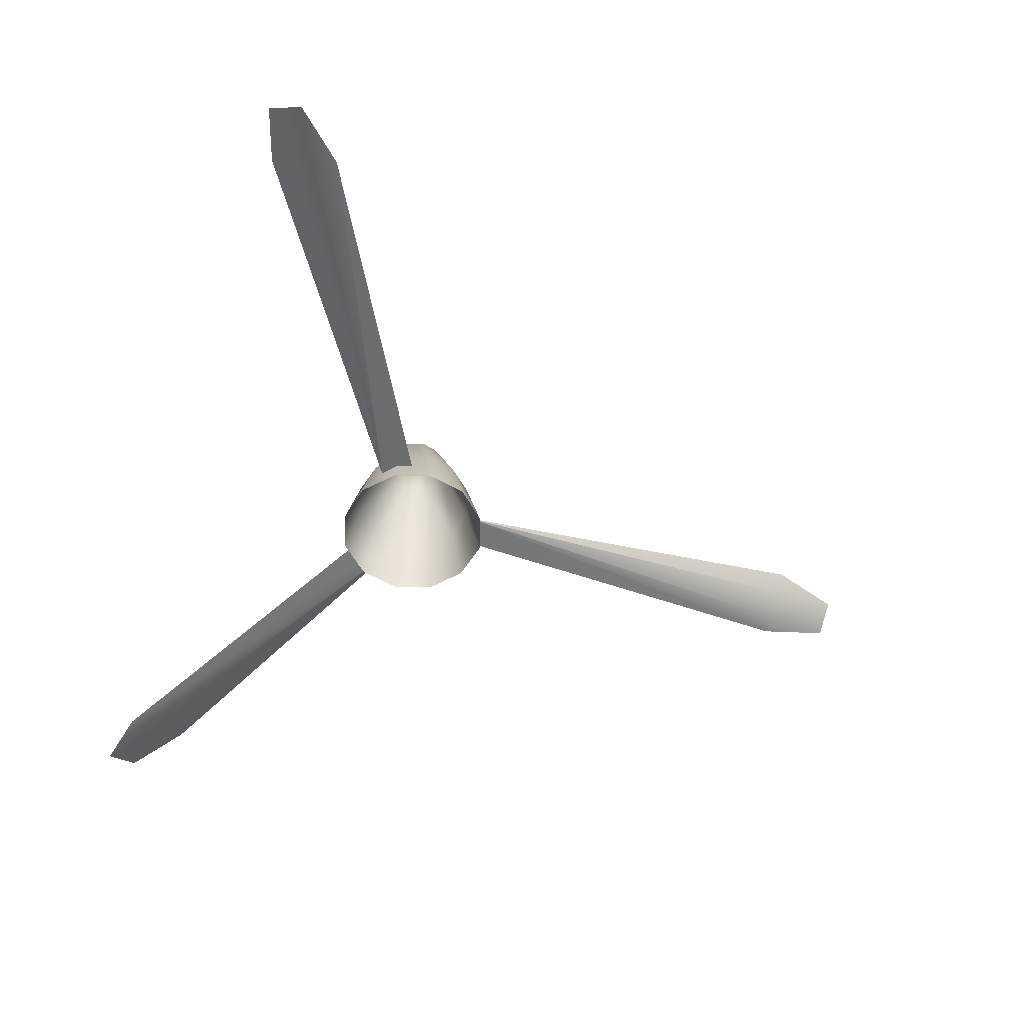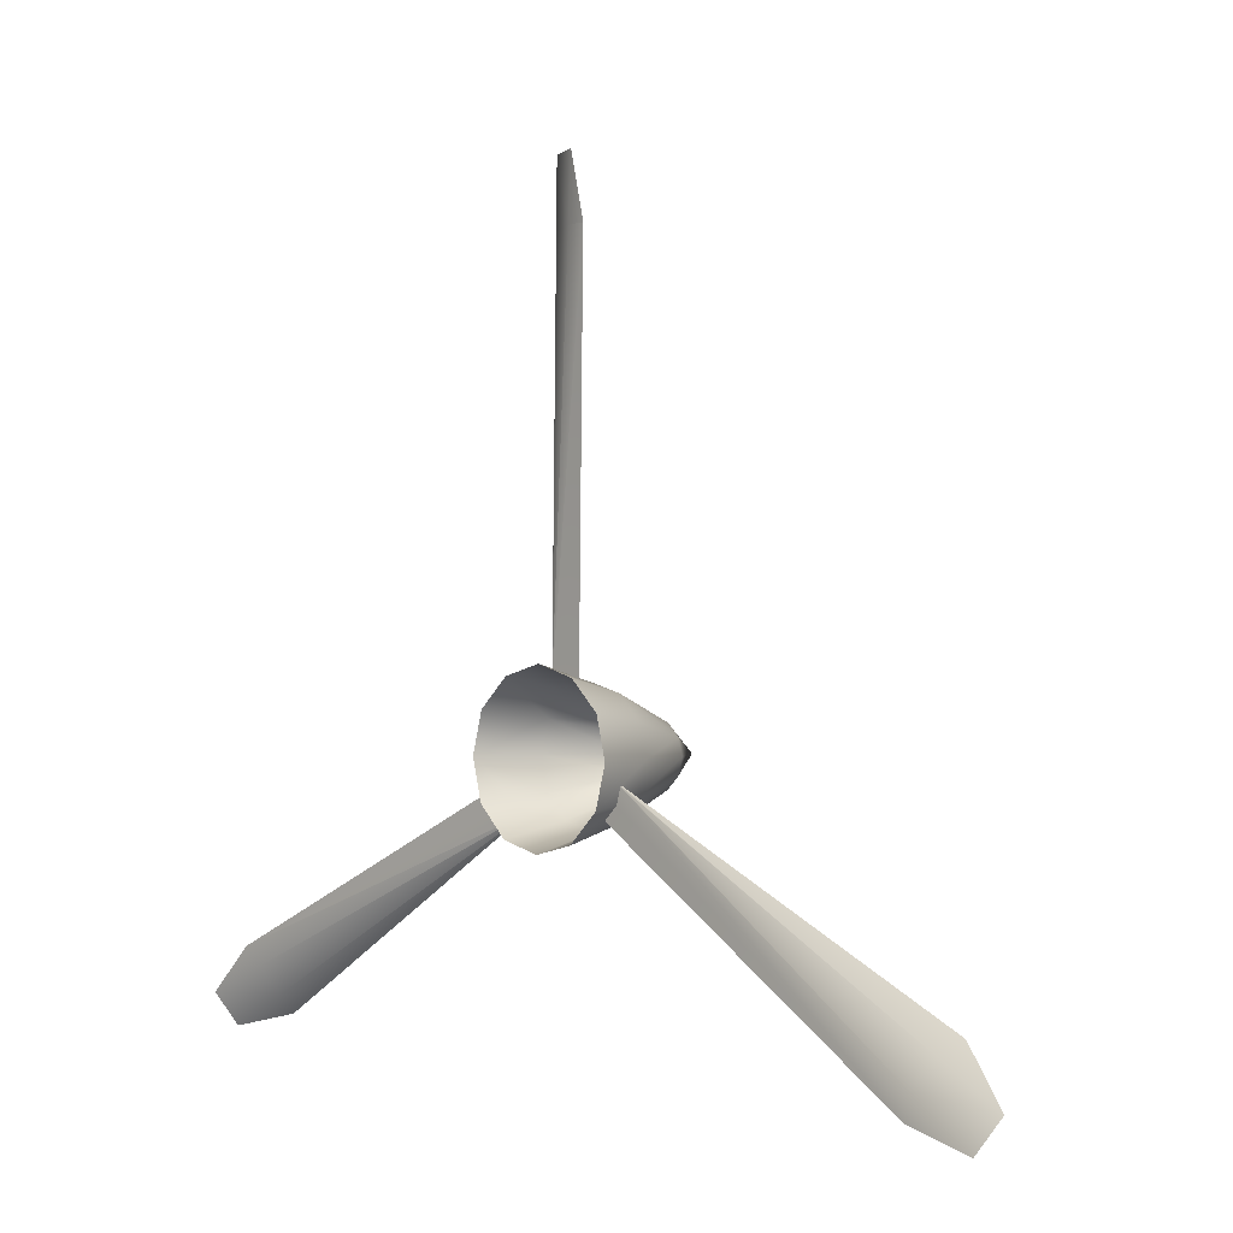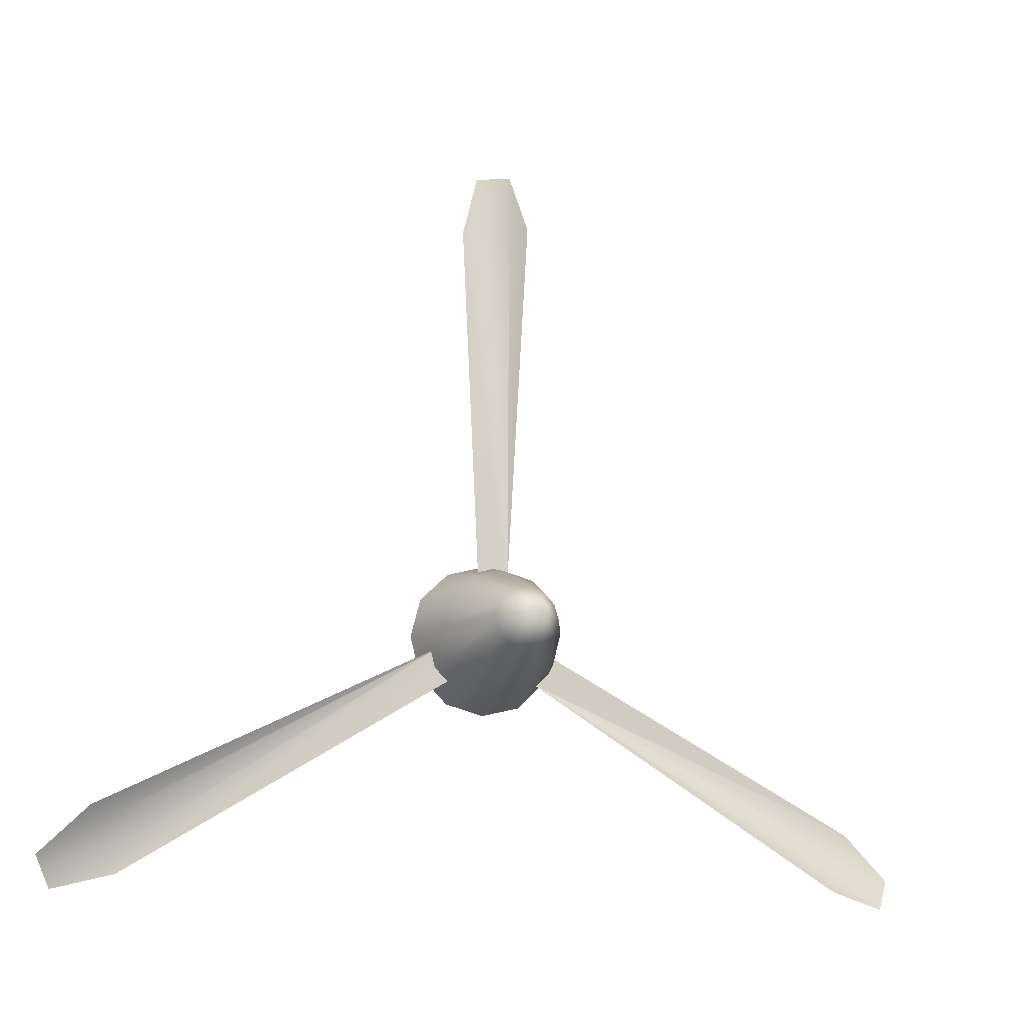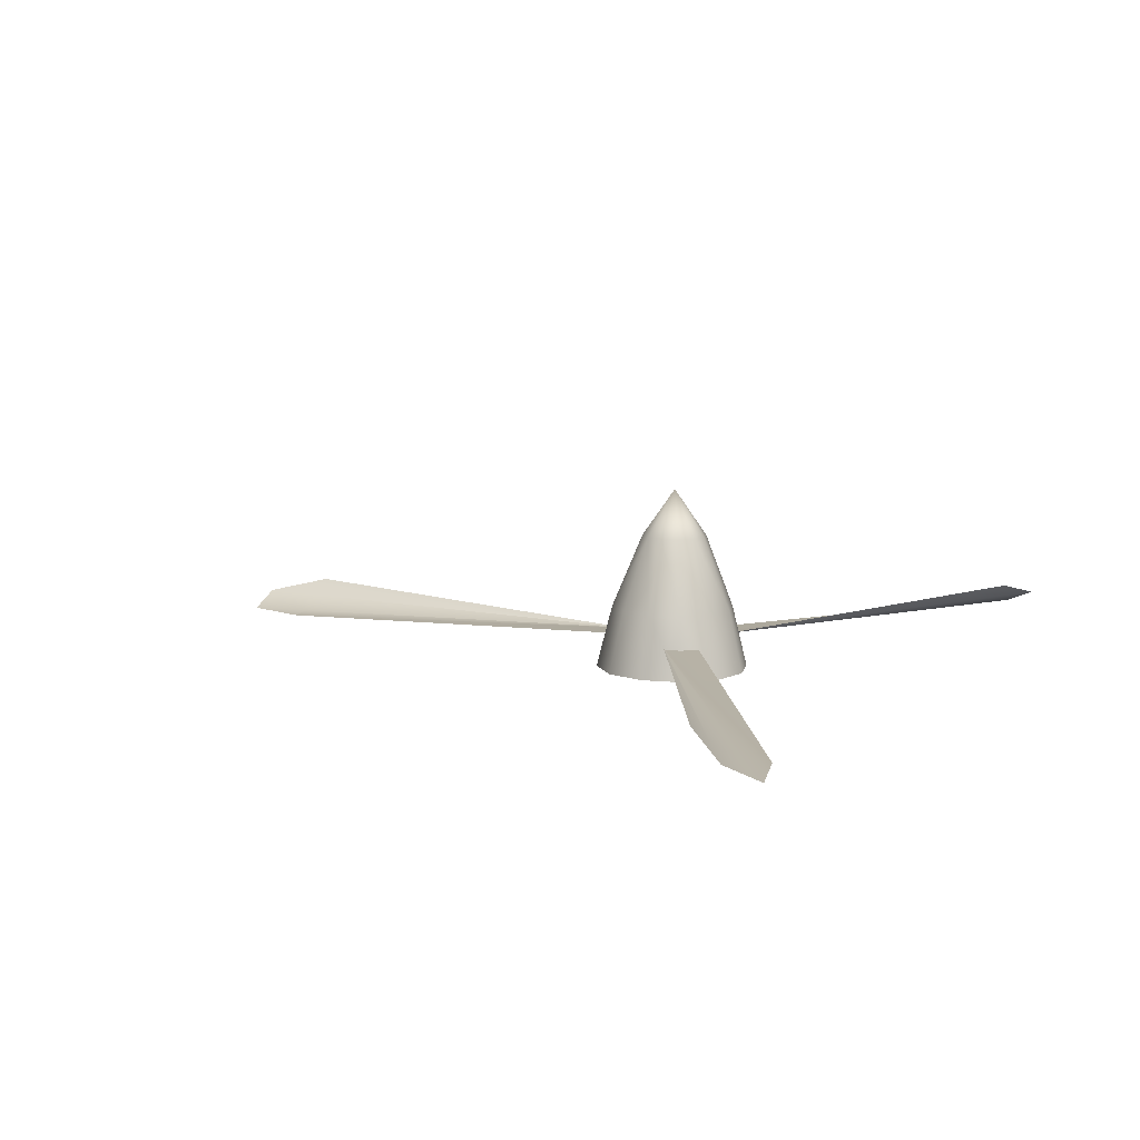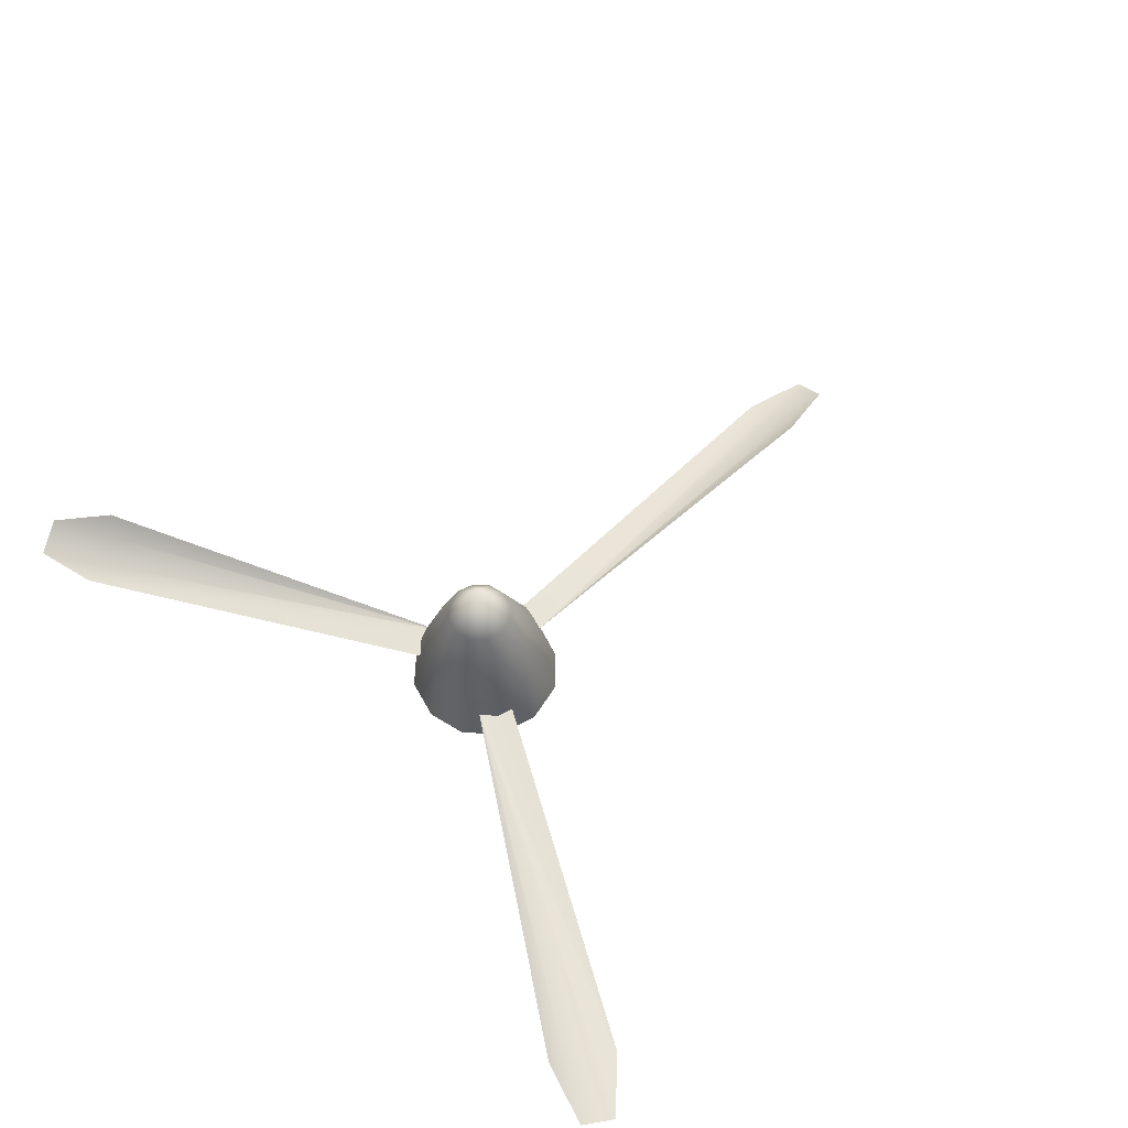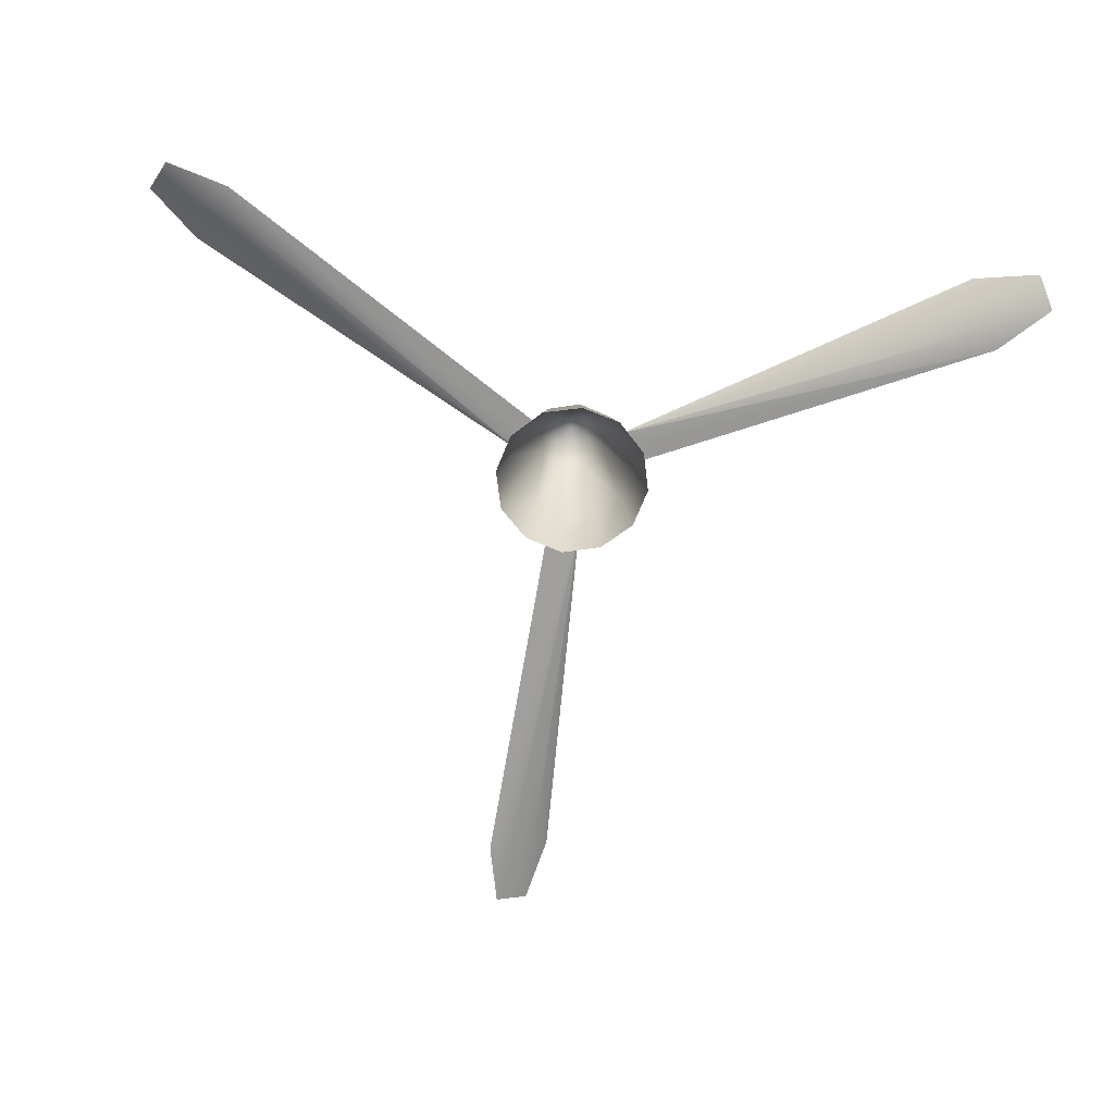
<metadata>
{"format":"obj","ext":"obj","renderer":"f3d","projection":"perspective","resolution":1024,"background":"white","views":[{"elev":-56.3,"azim":73.3,"up":"+Z"},{"elev":0.2,"azim":-135.2,"up":"+Y"},{"elev":-13.9,"azim":-19.3,"up":"+Y"},{"elev":9.7,"azim":-64.3,"up":"+Z"},{"elev":61.5,"azim":47.0,"up":"+Z"},{"elev":-70.1,"azim":-7.6,"up":"+Z"}]}
</metadata>
<code>
g Mesh1 Group1 Model
v 0.03693 1.014 0.08503
v 0.07155 1.013 0.122
v 0.03693 1.157 0.08694
f 1 2 3
v 0.03729 0.1571 0.07396
f 1 4 2
v 0.03693 0.1573 0.07358
f 4 1 5
v 0.03624 0.1576 0.07326
f 1 6 5
v -0.02645 1.014 0.05532
f 6 1 7
f 3 7 1
v -0.03693 1.157 0.05232
f 7 3 8
v -0.07155 1.014 0.05041
f 8 9 7
v 0.03572 0.1578 0.0732
f 10 7 9
f 7 10 6
v 0.03501 0.158 0.0732
f 9 11 10
v -1.805e-16 0.1671 0.07295
f 11 9 12
v -0.03726 0.1565 0.07324
f 9 13 12
v 0.07155 0.1287 0.1471
f 12 14 11
v -1.805e-16 0.1471 0.1473
f 14 12 15
v -1.805e-16 0.186 0.002406
f 16 15 12
v -0.09002 0.1606 0.002067
f 15 16 17
v -0.07155 0.1287 0.1471
f 15 17 18
v -0.157 0.09601 0.001203
f 18 17 19
v -0.1246 0.0756 0.1464
f 18 19 20
v -0.1431 0.004057 0.1454
f 19 21 20
v -0.18 0.006 -0
f 21 19 22
v -0.1502 -0.04096 0.07047
f 22 23 21
v -0.157 -0.08401 -0.001203
f 23 22 24
v -0.1501 -0.04119 0.07037
f 24 25 23
v -0.1499 -0.04215 0.07026
f 25 24 26
v -0.1413 -0.07711 0.0695
f 26 24 27
v -0.09002 -0.1509 -0.002097
f 28 27 24
v -0.1246 -0.0698 0.1444
f 27 28 29
v -0.07155 -0.1206 0.1437
f 30 29 28
v -0.06463 -0.03746 0.3157
f 31 29 30
v -0.07617 0.001774 0.3162
f 29 31 32
v -1.805e-16 0.0003245 0.4247
f 31 33 32
v -0.03693 -0.06516 0.3153
f 34 33 31
v -1.805e-16 -0.07439 0.3152
f 33 34 35
v -1.805e-16 -0.1413 0.1435
f 35 34 36
f 36 34 30
f 30 34 31
v -1.805e-16 -0.174 -0.002406
f 36 30 37
f 37 30 28
v 0.09002 -0.1509 -0.002097
f 38 36 37
v 0.07155 -0.1206 0.1437
f 38 39 36
v 0.1152 -0.1019 0.06966
f 38 40 39
v 0.157 -0.08401 -0.001203
f 40 38 41
v 0.1413 -0.07711 0.0695
f 41 42 40
v 0.18 0.006 -0
f 43 42 41
v 0.1246 -0.0698 0.1444
f 42 43 44
v 0.1431 0.004057 0.1454
f 43 45 44
v 0.1246 0.0756 0.1464
f 43 46 45
v 0.157 0.09601 0.001203
f 46 43 47
v 0.09002 0.1606 0.002067
f 47 48 46
f 48 14 46
f 48 11 14
f 11 48 16
f 11 16 12
v 0.03693 0.0664 0.317
f 49 46 14
v 0.06463 0.0387 0.3167
f 46 49 50
f 50 49 33
v -1.805e-16 0.07563 0.3172
f 49 51 33
f 49 15 51
f 14 15 49
f 15 18 51
v -0.03693 0.0664 0.317
f 51 18 52
v -0.06463 0.0387 0.3167
f 18 53 52
f 53 18 20
f 21 53 20
f 21 32 53
f 29 32 21
f 23 29 21
f 29 23 27
f 27 23 25
v -0.1504 -0.03982 0.07095
f 54 25 23
v -0.8973 -0.4581 0.06536
f 55 25 54
v -0.8634 -0.5163 0.03548
f 25 55 56
v -1.039 -0.5373 0.0643
f 57 56 55
v -1.002 -0.6084 0.02872
f 56 57 58
v -0.8586 -0.5715 0.02922
f 59 56 58
v -0.8397 -0.5573 0.03031
f 56 59 60
v -0.8387 -0.5591 0.03029
f 60 59 61
v -0.1097 -0.1085 0.06966
f 62 60 61
f 60 62 27
f 60 27 26
f 27 25 26
f 56 26 25
f 26 56 60
v -0.9302 -0.4293 0.1027
f 55 63 57
v -0.9178 -0.4231 0.1022
f 63 55 64
f 54 64 55
v -0.1504 -0.039 0.07162
f 64 54 65
f 32 33 53
f 52 53 33
f 51 52 33
v 0.07617 0.001774 0.3162
f 66 50 33
f 46 50 66
f 46 66 45
v 0.06463 -0.03746 0.3157
f 45 66 67
f 66 33 67
v 0.03693 -0.06516 0.3153
f 67 33 68
f 68 33 35
f 39 68 35
f 44 68 39
f 44 67 68
f 44 45 67
f 40 44 39
f 44 40 42
v 0.1102 -0.1068 0.06969
f 69 42 40
v 0.9178 -0.4222 0.03175
f 69 70 42
v 0.9171 -0.4233 0.03174
f 70 69 71
v 0.1098 -0.1072 0.06974
f 72 71 69
v 0.891 -0.4686 0.03605
f 71 72 73
v 0.1092 -0.1077 0.07004
f 74 73 72
v 0.8571 -0.5277 0.06443
f 73 74 75
v 0.1089 -0.108 0.07039
f 76 75 74
v 0.8387 -0.5601 0.09995
f 75 76 77
v 0.8586 -0.5724 0.1008
f 78 75 77
v 1.002 -0.6089 0.06334
f 75 78 79
v 1.039 -0.5369 0.02968
f 80 75 79
f 75 80 73
v 0.9302 -0.4284 0.03113
f 81 73 80
f 73 81 71
f 70 71 81
v 0.1509 -0.03923 0.07031
f 42 70 82
f 39 35 36

</code>
